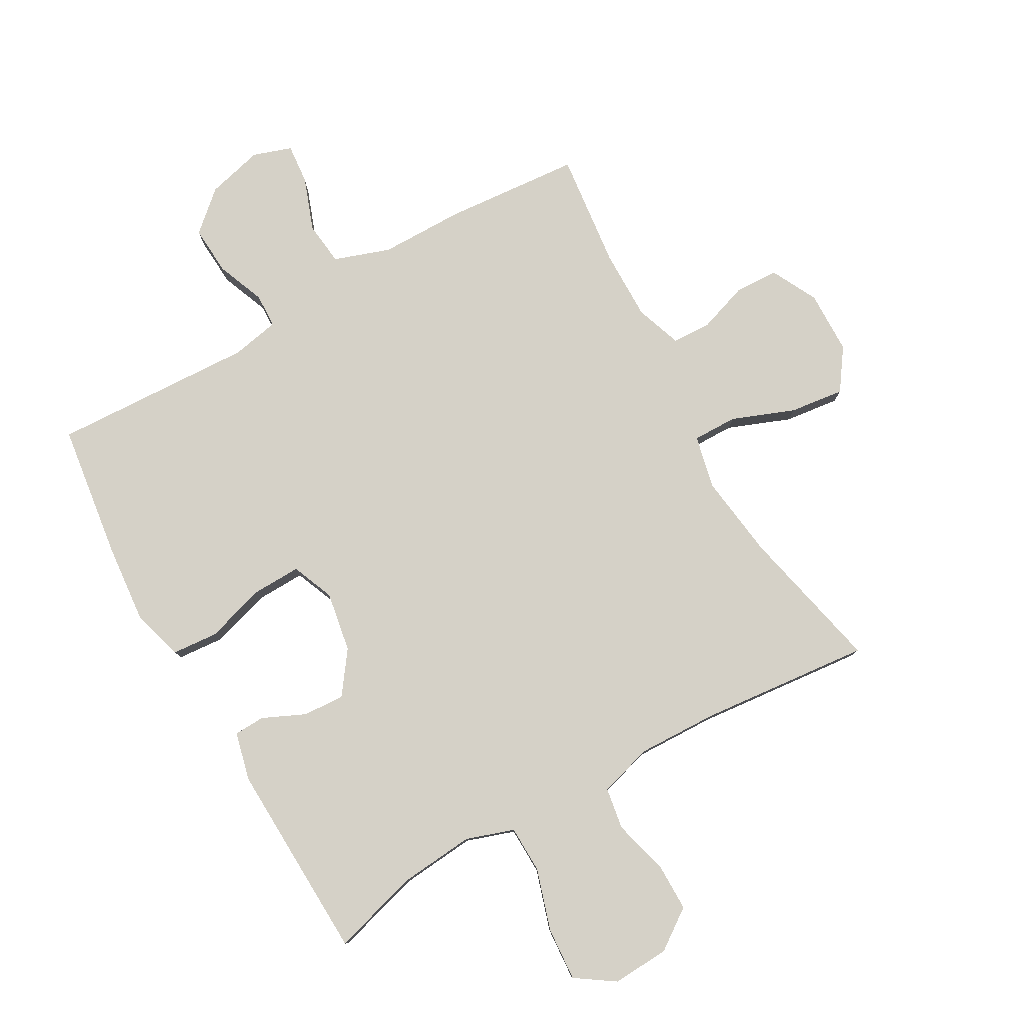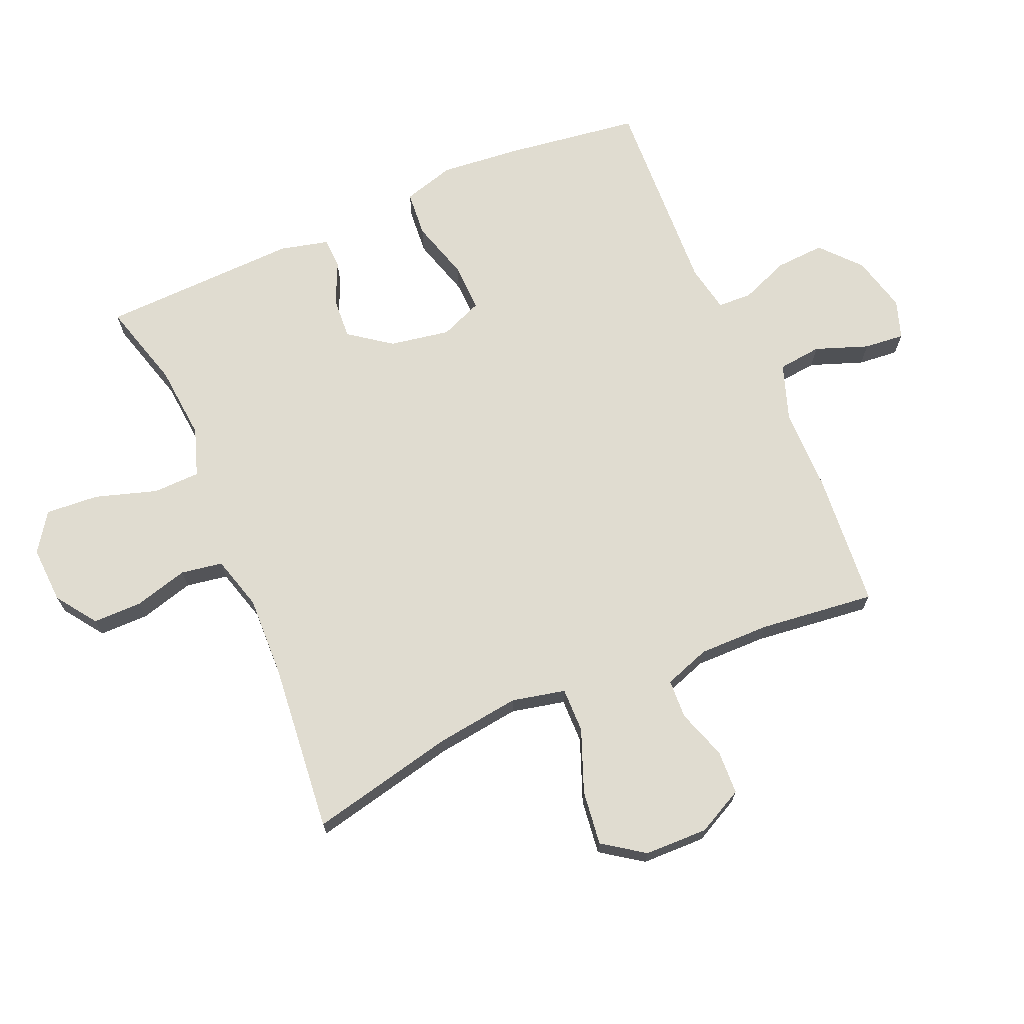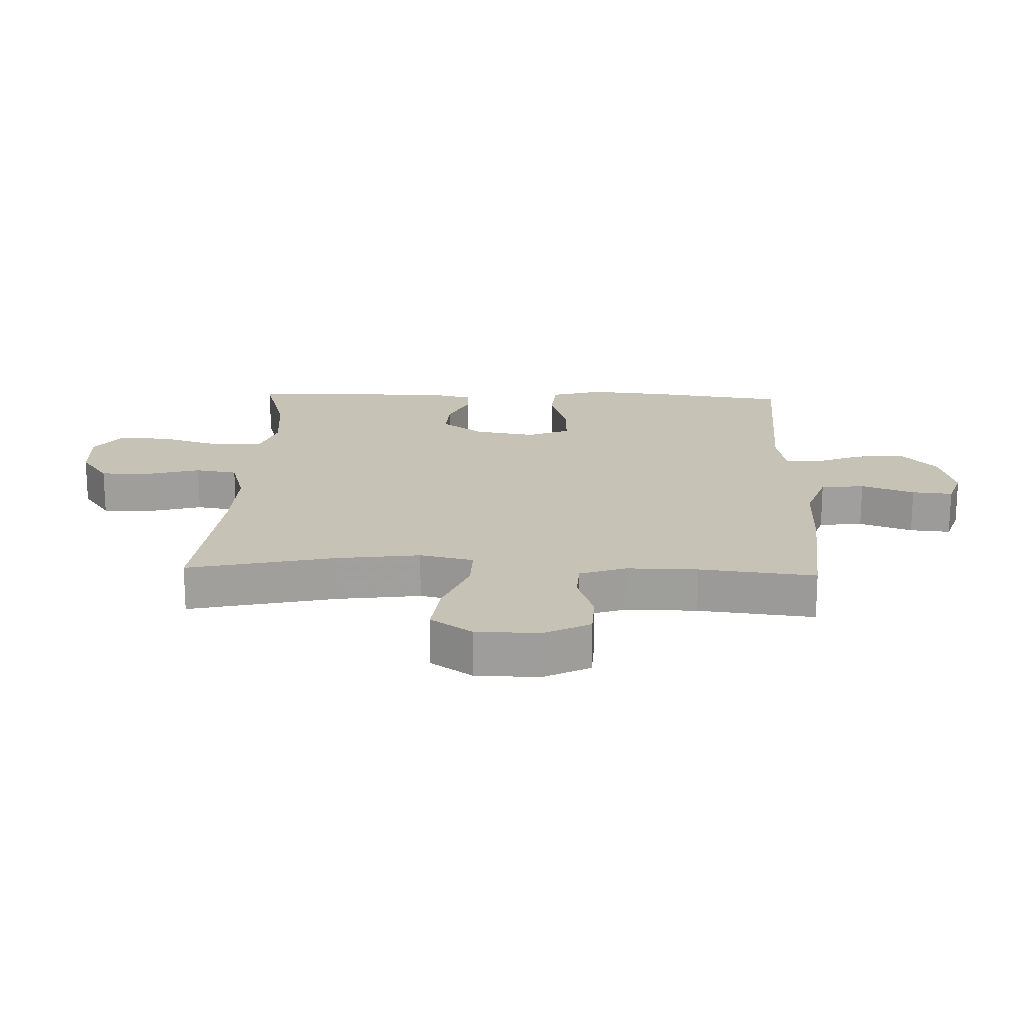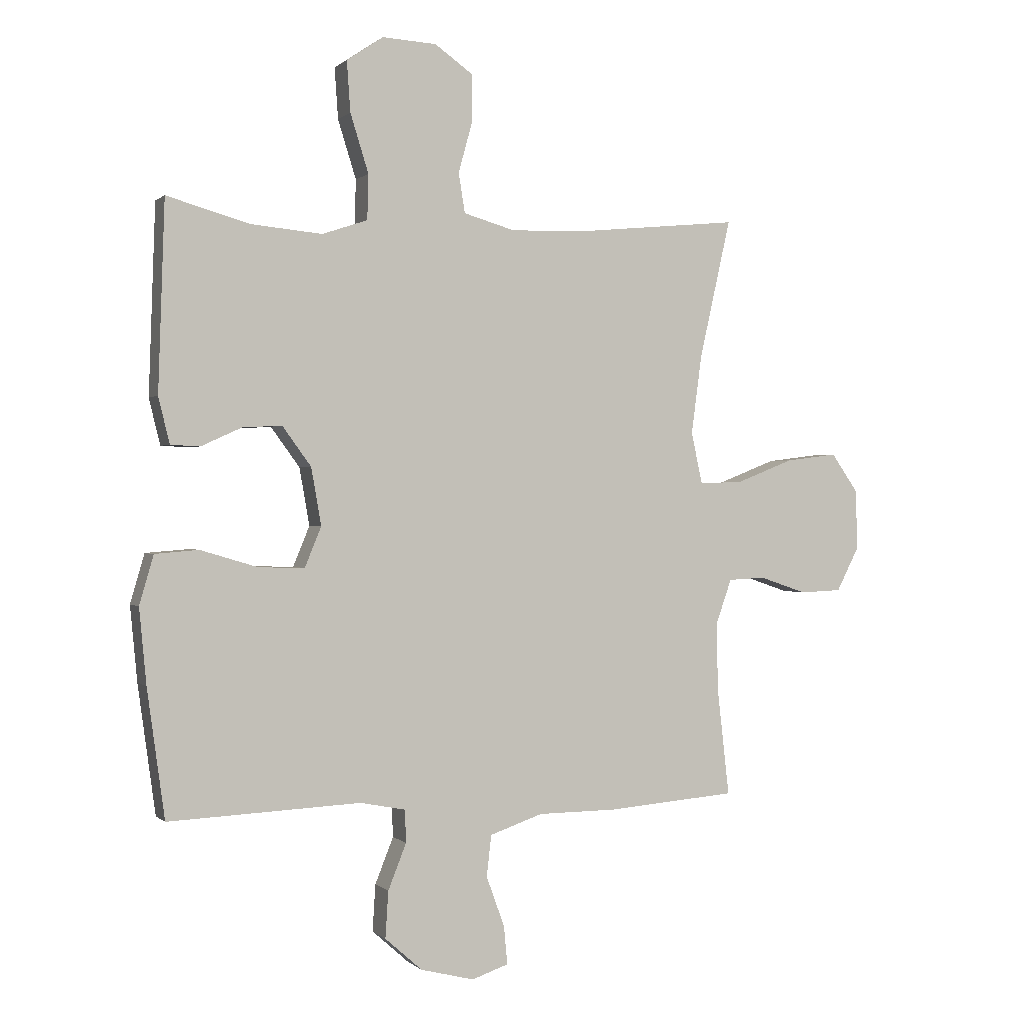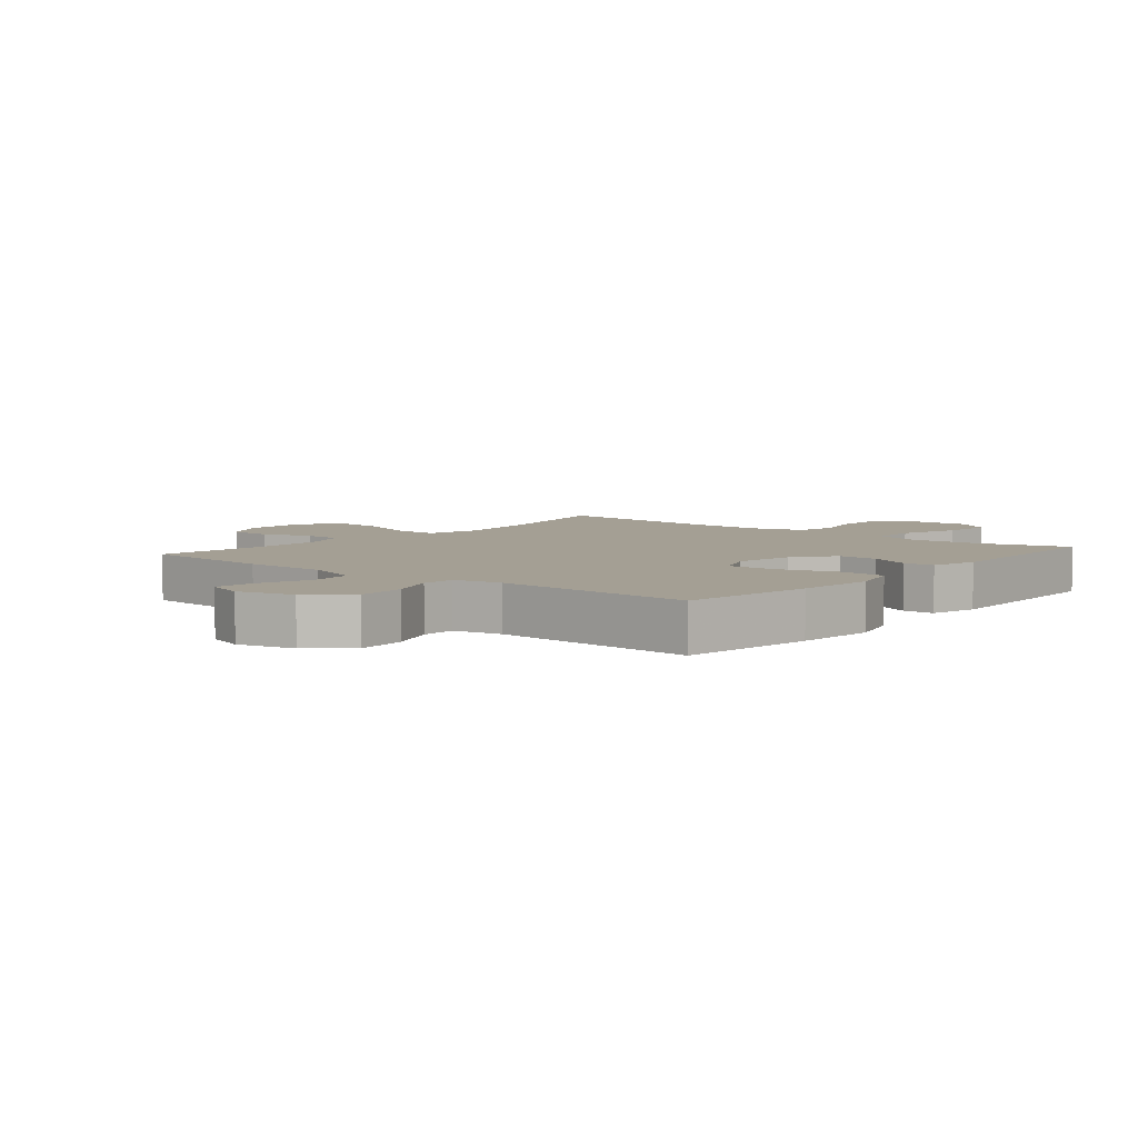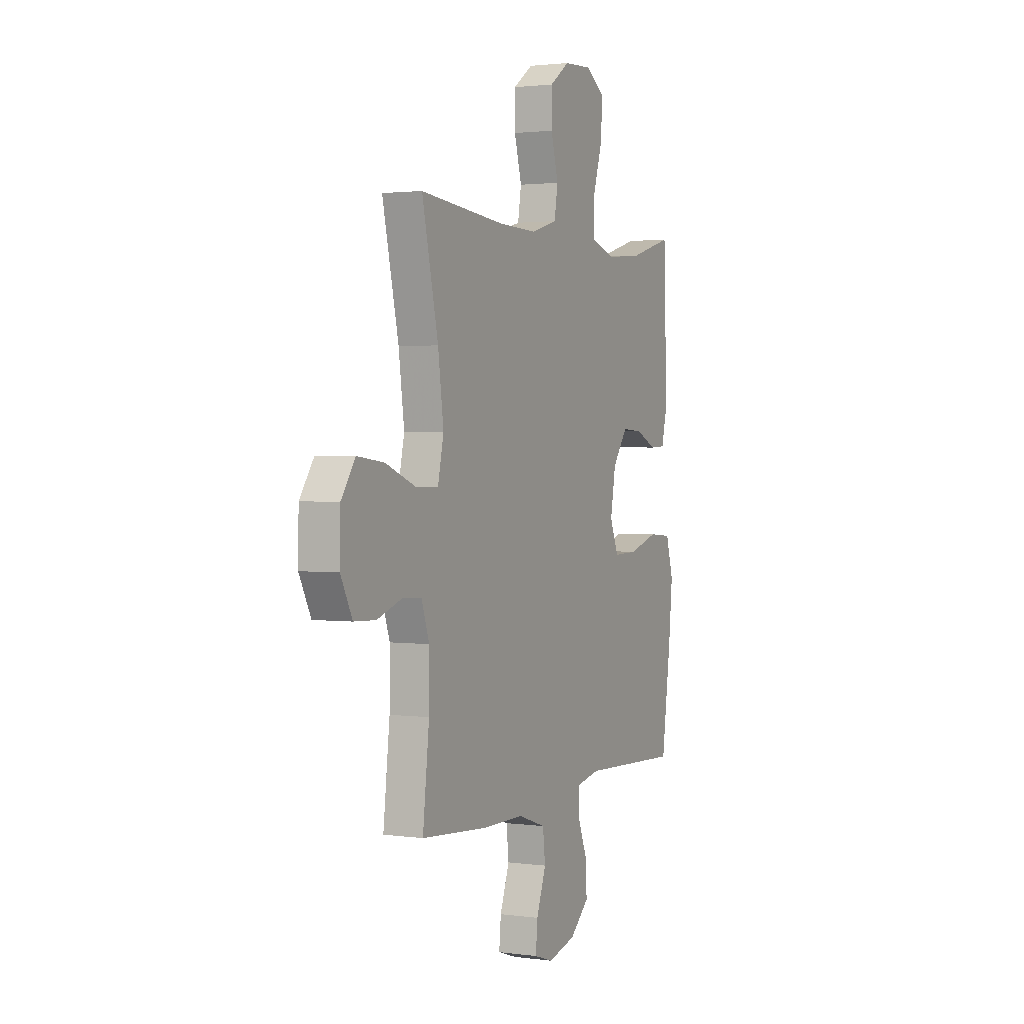
<metadata>
{"format":"obj","ext":"obj","renderer":"f3d","projection":"perspective","resolution":1024,"background":"white","views":[{"elev":79.4,"azim":-29.5,"up":"+Y"},{"elev":69.7,"azim":66.8,"up":"+Y"},{"elev":18.9,"azim":92.0,"up":"+Y"},{"elev":0.3,"azim":-21.1,"up":"+Z"},{"elev":5.6,"azim":-140.2,"up":"+Y"},{"elev":2.0,"azim":115.6,"up":"+Z"}]}
</metadata>
<code>
v 0.5 0.07 -0.5
v 0.281 0.07 -0.518
v 0.146 0.07 -0.519
v 0.056 0.07 -0.55
v 0.048 0.07 -0.62
v 0.079 0.07 -0.705
v 0.085 0.07 -0.77
v 0.023 0.07 -0.791
v -0.068 0.07 -0.768
v -0.131 0.07 -0.712
v -0.126 0.07 -0.633
v -0.095 0.07 -0.555
v -0.097 0.07 -0.5
v -0.174 0.07 -0.485
v -0.5 0.07 -0.5
v -0.53 0.07 -0.282
v -0.542 0.07 -0.155
v -0.518 0.07 -0.072
v -0.444 0.07 -0.066
v -0.347 0.07 -0.095
v -0.269 0.07 -0.097
v -0.241 0.07 -0.029
v -0.258 0.07 0.068
v -0.307 0.07 0.135
v -0.374 0.07 0.131
v -0.442 0.07 0.1
v -0.492 0.07 0.102
v -0.511 0.07 0.18
v -0.5 0.07 0.5
v -0.36 0.07 0.46
v -0.239 0.07 0.449
v -0.162 0.07 0.475
v -0.16 0.07 0.551
v -0.191 0.07 0.65
v -0.197 0.07 0.736
v -0.135 0.07 0.778
v -0.043 0.07 0.773
v 0.022 0.07 0.727
v 0.022 0.07 0.648
v -0.002 0.07 0.561
v 0.009 0.07 0.494
v 0.096 0.07 0.469
v 0.225 0.07 0.473
v 0.5 0.07 0.5
v 0.447 0.07 0.265
v 0.429 0.07 0.13
v 0.448 0.07 0.044
v 0.52 0.07 0.045
v 0.62 0.07 0.084
v 0.708 0.07 0.095
v 0.754 0.07 0.029
v 0.756 0.07 -0.073
v 0.718 0.07 -0.147
v 0.647 0.07 -0.15
v 0.567 0.07 -0.123
v 0.504 0.07 -0.126
v 0.478 0.07 -0.2
v 0.479 0.07 -0.314
v 0.5 0 -0.5
v 0.281 0 -0.518
v 0.146 0 -0.519
v 0.056 0 -0.55
v 0.048 0 -0.62
v 0.079 0 -0.705
v 0.085 0 -0.77
v 0.023 0 -0.791
v -0.068 0 -0.768
v -0.131 0 -0.712
v -0.126 0 -0.633
v -0.095 0 -0.555
v -0.097 0 -0.5
v -0.174 0 -0.485
v -0.5 0 -0.5
v -0.53 0 -0.282
v -0.542 0 -0.155
v -0.518 0 -0.072
v -0.444 0 -0.066
v -0.347 0 -0.095
v -0.269 0 -0.097
v -0.241 0 -0.029
v -0.258 0 0.068
v -0.307 0 0.135
v -0.374 0 0.131
v -0.442 0 0.1
v -0.492 0 0.102
v -0.511 0 0.18
v -0.5 0 0.5
v -0.36 0 0.46
v -0.239 0 0.449
v -0.162 0 0.475
v -0.16 0 0.551
v -0.191 0 0.65
v -0.197 0 0.736
v -0.135 0 0.778
v -0.043 0 0.773
v 0.022 0 0.727
v 0.022 0 0.648
v -0.002 0 0.561
v 0.009 0 0.494
v 0.096 0 0.469
v 0.225 0 0.473
v 0.5 0 0.5
v 0.447 0 0.265
v 0.429 0 0.13
v 0.448 0 0.044
v 0.52 0 0.045
v 0.62 0 0.084
v 0.708 0 0.095
v 0.754 0 0.029
v 0.756 0 -0.073
v 0.718 0 -0.147
v 0.647 0 -0.15
v 0.567 0 -0.123
v 0.504 0 -0.126
v 0.478 0 -0.2
v 0.479 0 -0.314
f 52 53 54 55
f 52 55 56
f 51 52 56
f 48 49 50 51
f 47 48 51 56
f 43 44 45
f 42 43 45 46
f 41 42 46 47
f 37 38 39 40
f 37 40 41
f 36 37 41
f 33 34 35 36
f 32 33 36 41
f 31 32 41 47
f 27 28 29 30
f 25 26 27 30
f 24 25 30 31
f 23 24 31 47
f 17 18 19 20
f 17 20 21
f 14 15 16 17
f 13 14 17 21
f 9 10 11 12
f 9 12 13
f 8 9 13
f 5 6 7 8
f 4 5 8 13
f 3 4 13 21
f 58 1 2 3
f 57 58 3 21
f 56 57 21 22
f 22 23 47 56
f 113 112 111 110
f 114 113 110
f 114 110 109
f 109 108 107 106
f 114 109 106 105
f 103 102 101
f 104 103 101 100
f 105 104 100 99
f 98 97 96 95
f 99 98 95
f 99 95 94
f 94 93 92 91
f 99 94 91 90
f 105 99 90 89
f 88 87 86 85
f 88 85 84 83
f 89 88 83 82
f 105 89 82 81
f 78 77 76 75
f 79 78 75
f 75 74 73 72
f 79 75 72 71
f 70 69 68 67
f 71 70 67
f 71 67 66
f 66 65 64 63
f 71 66 63 62
f 79 71 62 61
f 61 60 59 116
f 79 61 116 115
f 80 79 115 114
f 114 105 81 80
f 1 59 60 2
f 2 60 61 3
f 3 61 62 4
f 4 62 63 5
f 5 63 64 6
f 6 64 65 7
f 7 65 66 8
f 8 66 67 9
f 9 67 68 10
f 10 68 69 11
f 11 69 70 12
f 12 70 71 13
f 13 71 72 14
f 14 72 73 15
f 15 73 74 16
f 16 74 75 17
f 17 75 76 18
f 18 76 77 19
f 19 77 78 20
f 20 78 79 21
f 21 79 80 22
f 22 80 81 23
f 23 81 82 24
f 24 82 83 25
f 25 83 84 26
f 26 84 85 27
f 27 85 86 28
f 28 86 87 29
f 29 87 88 30
f 30 88 89 31
f 31 89 90 32
f 32 90 91 33
f 33 91 92 34
f 34 92 93 35
f 35 93 94 36
f 36 94 95 37
f 37 95 96 38
f 38 96 97 39
f 39 97 98 40
f 40 98 99 41
f 41 99 100 42
f 42 100 101 43
f 43 101 102 44
f 44 102 103 45
f 45 103 104 46
f 46 104 105 47
f 47 105 106 48
f 48 106 107 49
f 49 107 108 50
f 50 108 109 51
f 51 109 110 52
f 52 110 111 53
f 53 111 112 54
f 54 112 113 55
f 55 113 114 56
f 56 114 115 57
f 57 115 116 58
f 58 116 59 1

</code>
